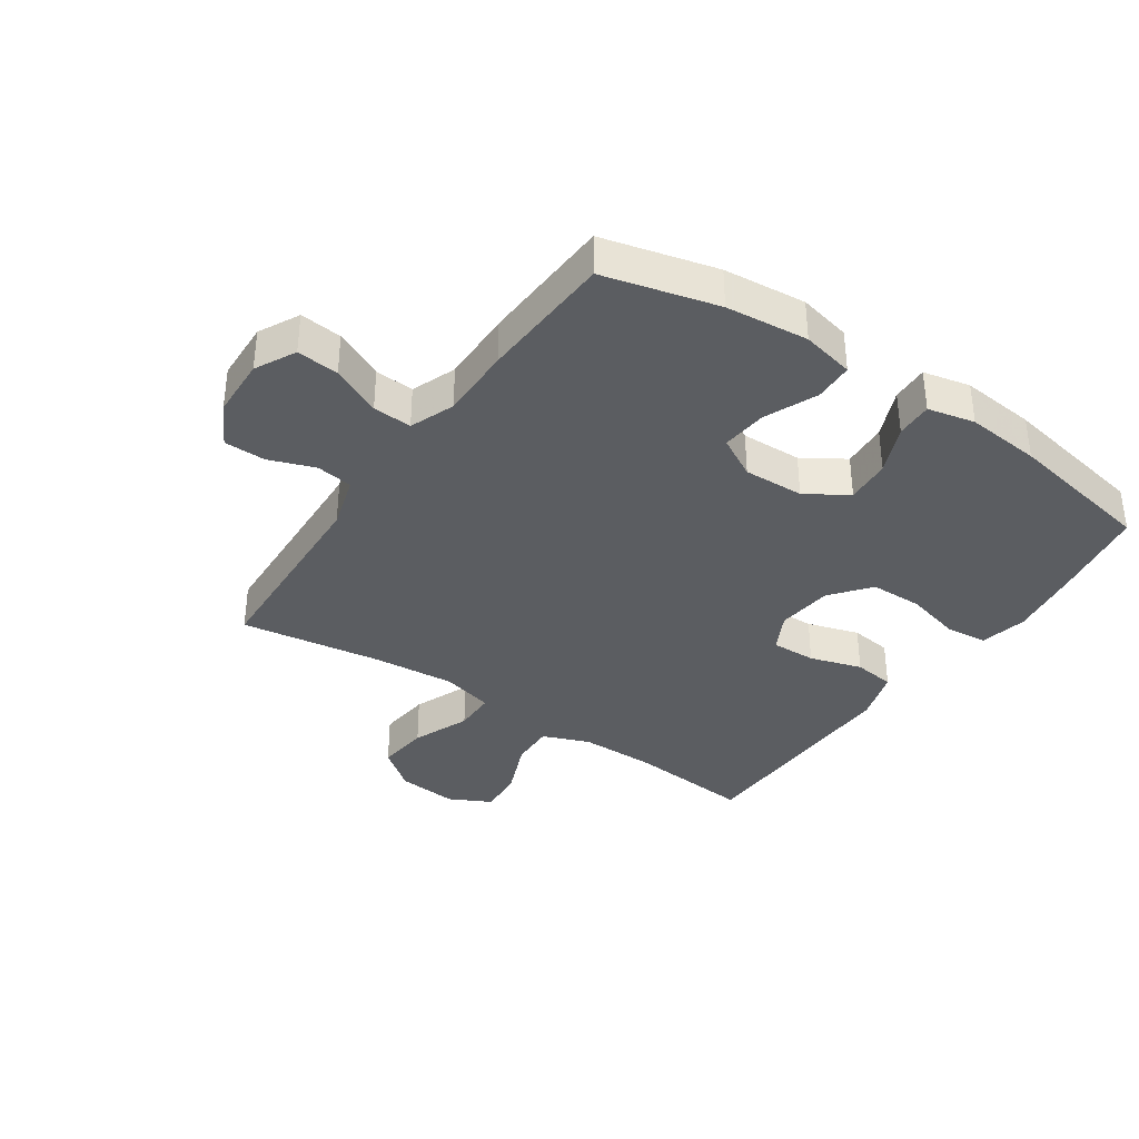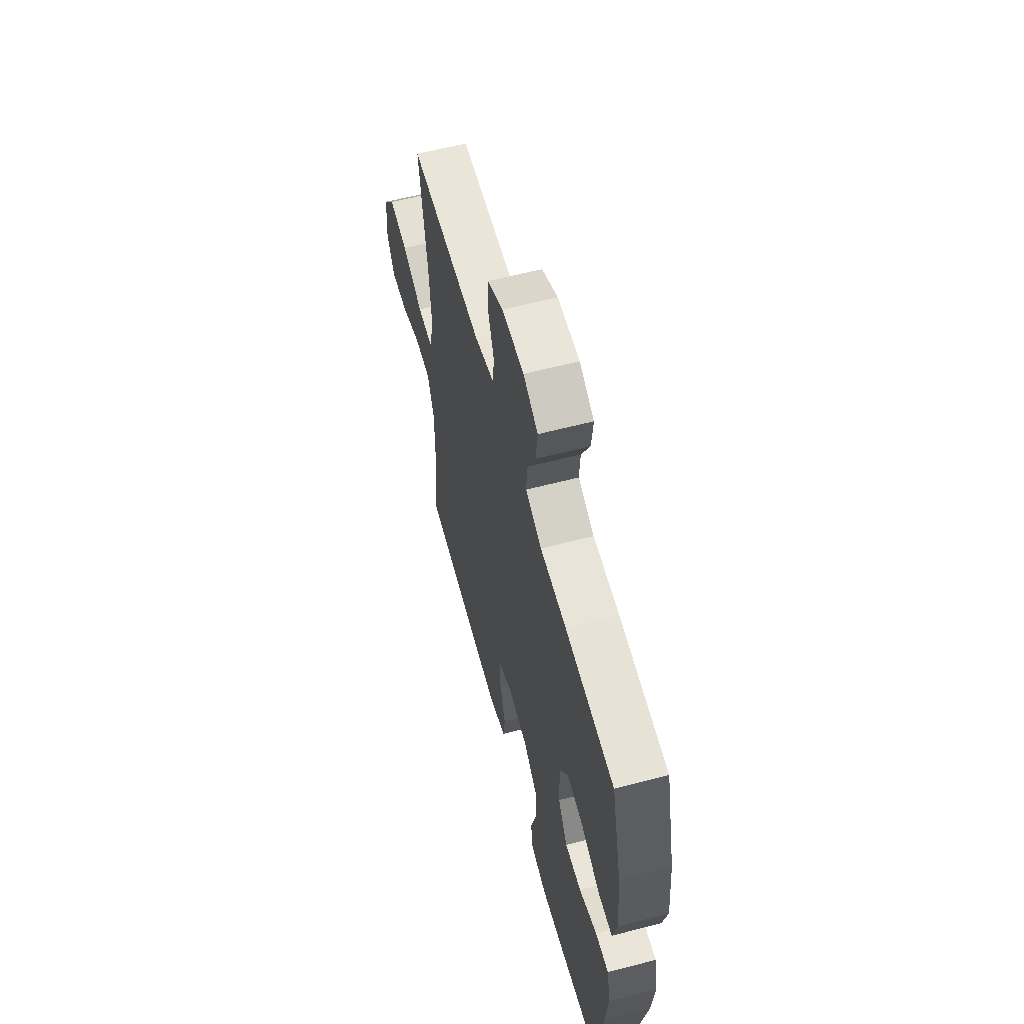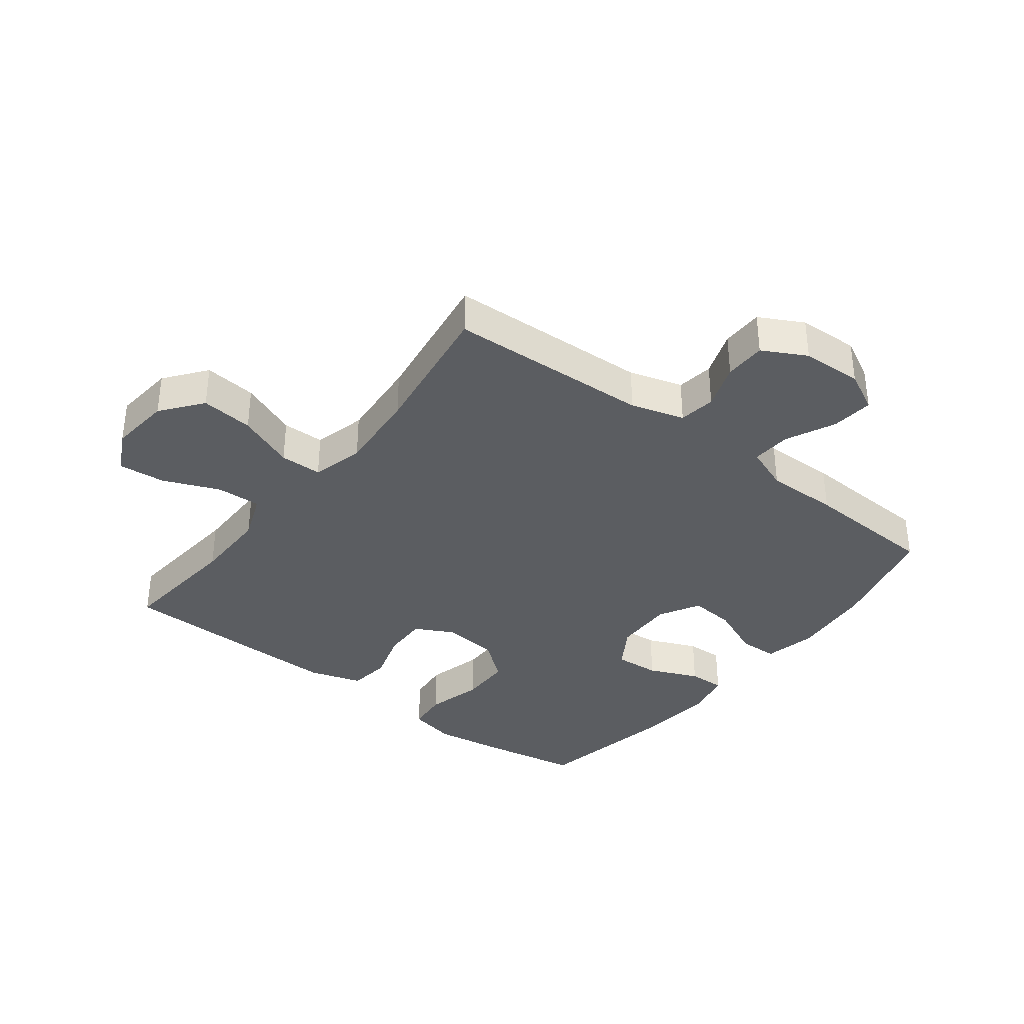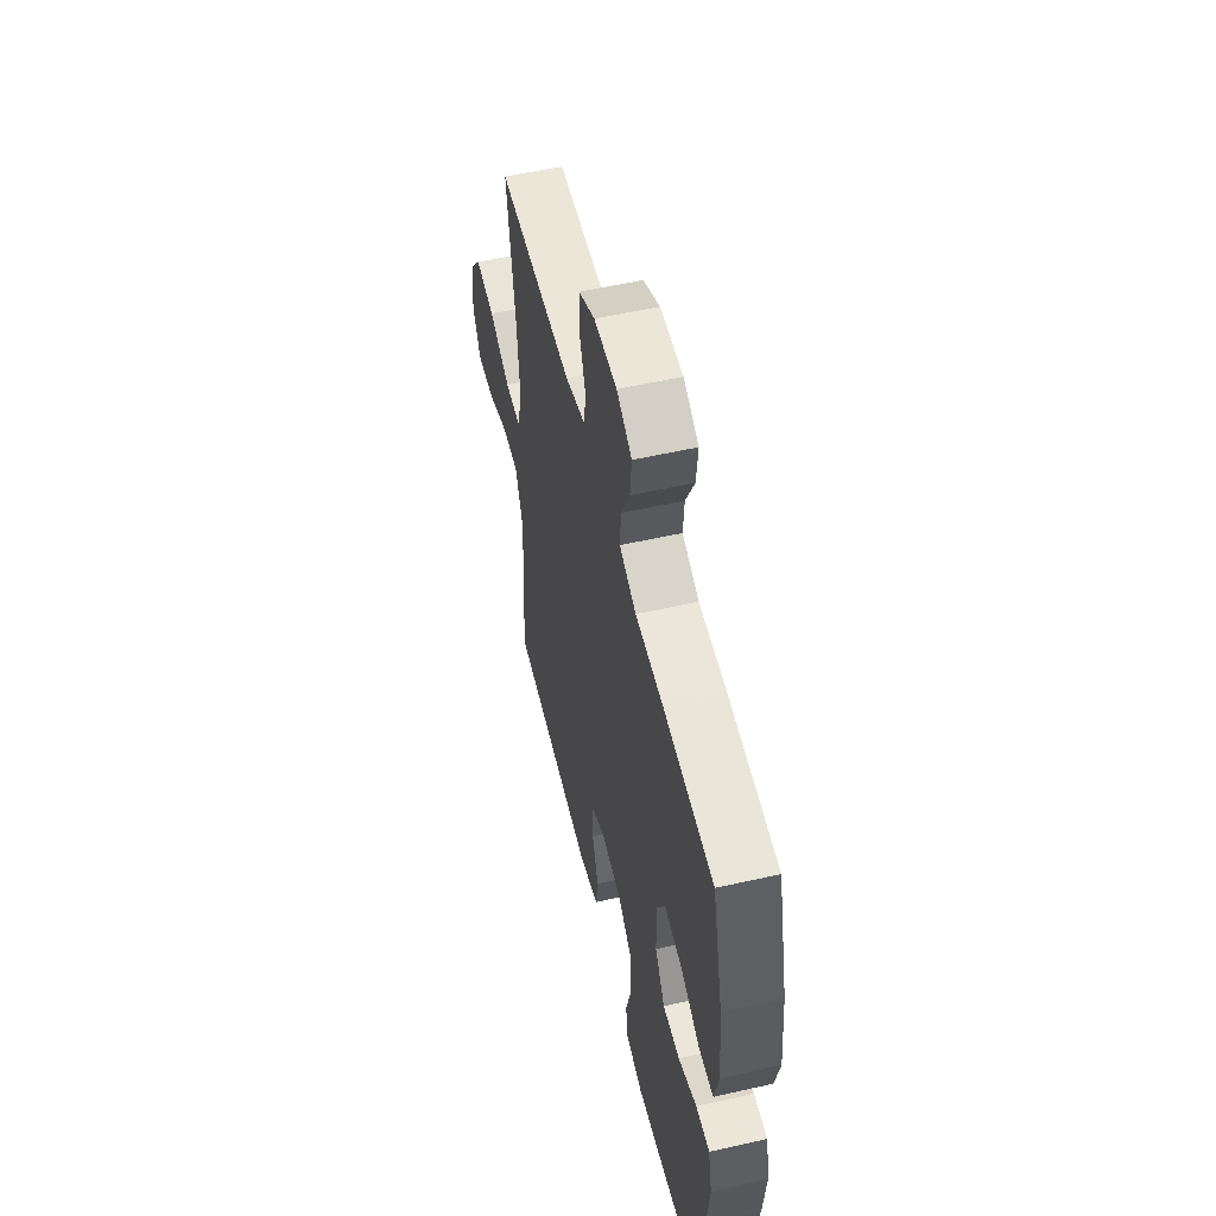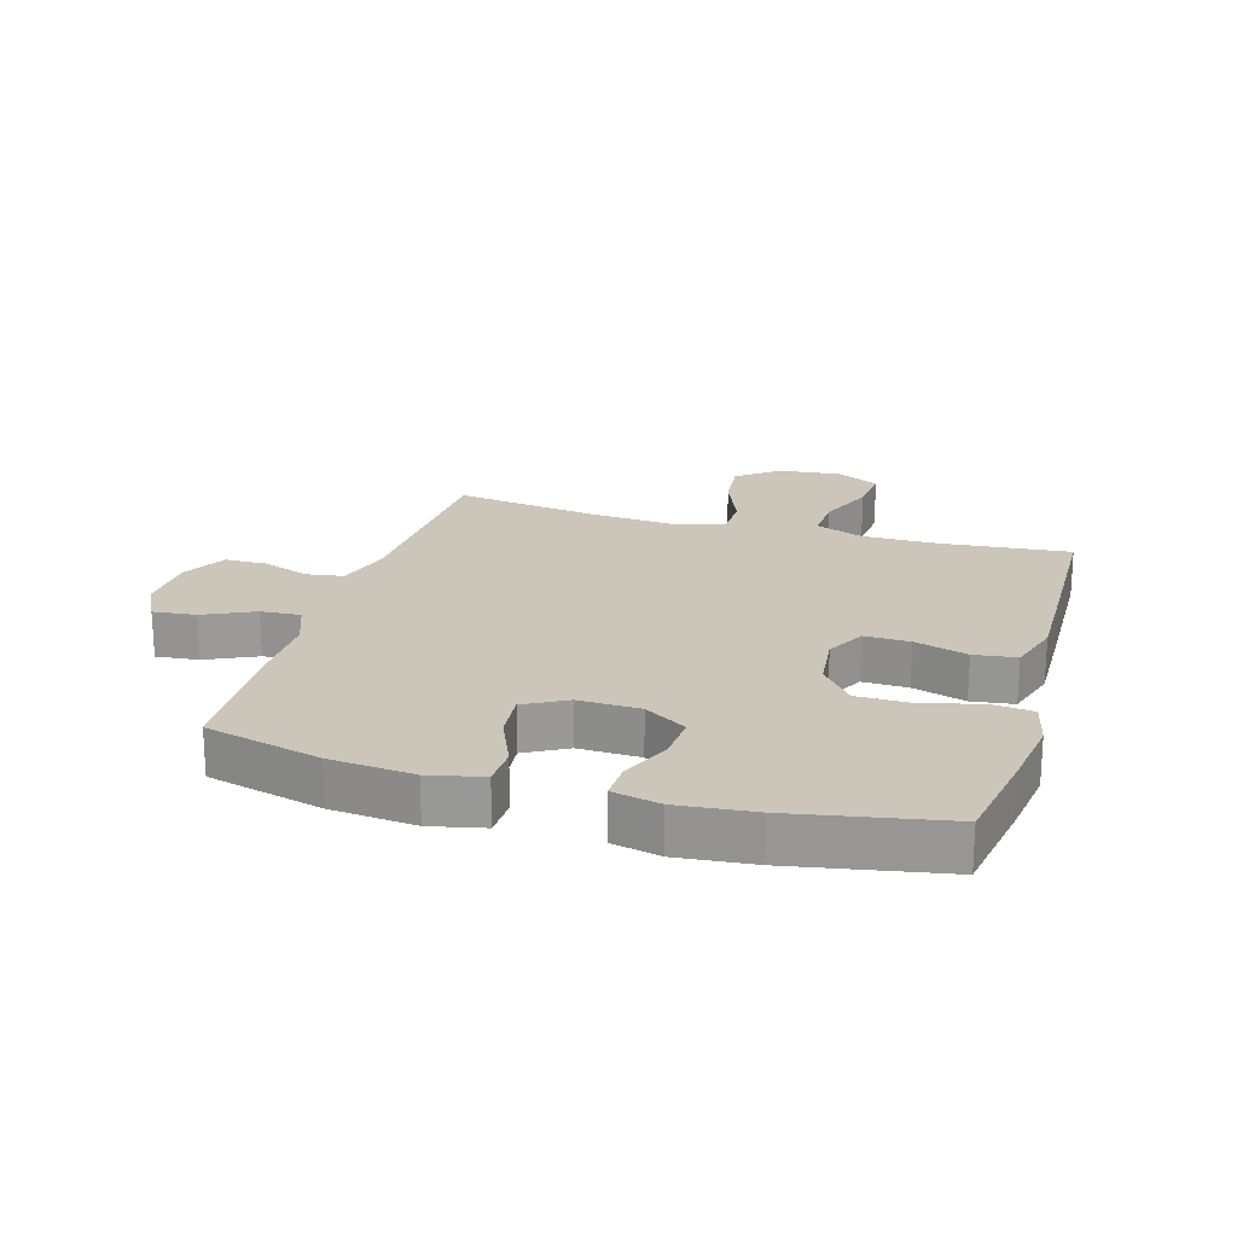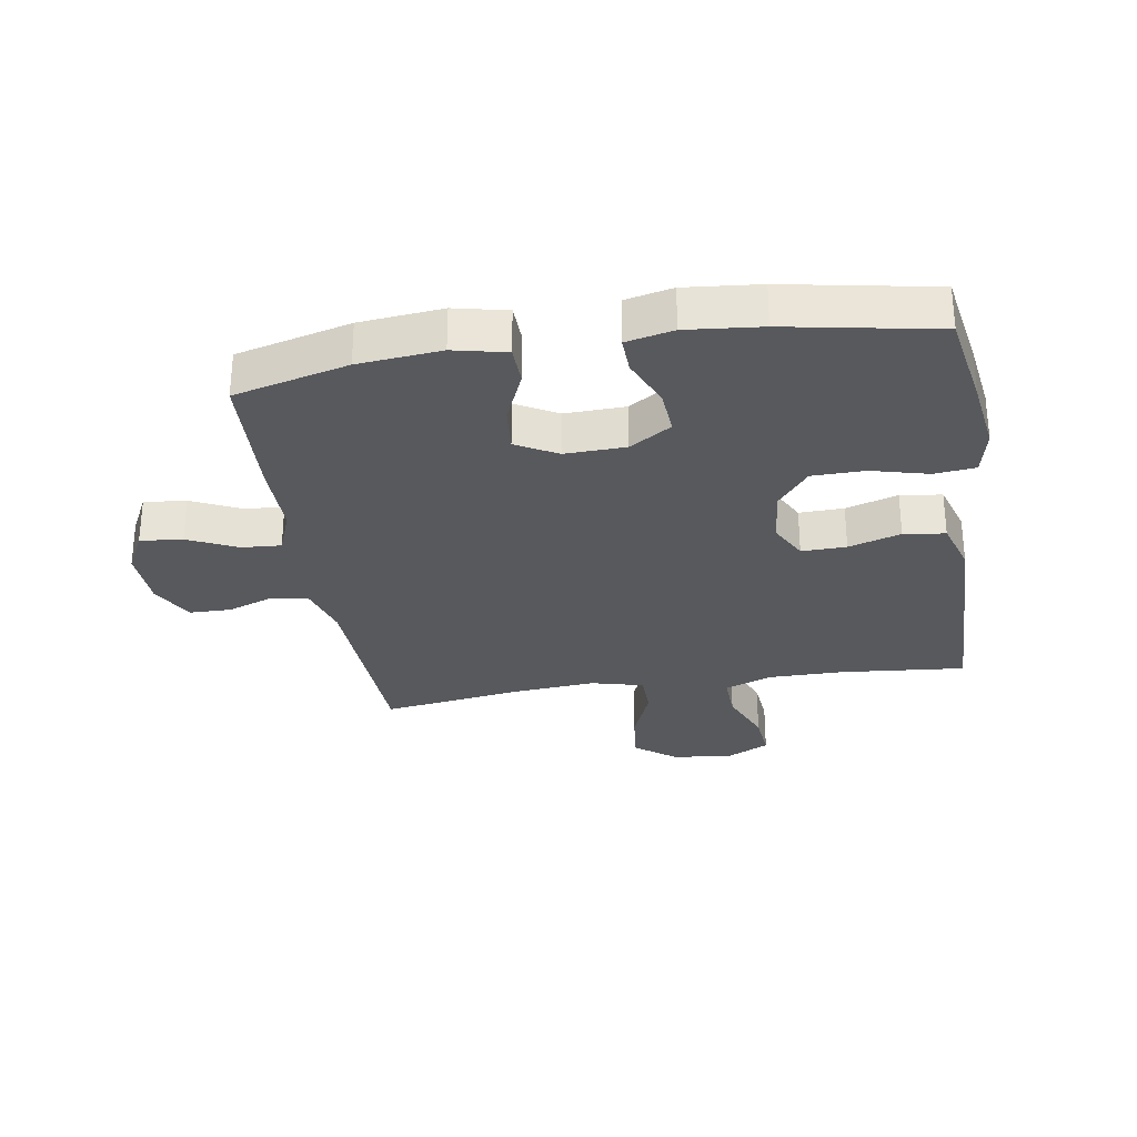
<metadata>
{"format":"obj","ext":"obj","renderer":"f3d","projection":"perspective","resolution":1024,"background":"white","views":[{"elev":-36.1,"azim":55.7,"up":"+Y"},{"elev":60.4,"azim":75.1,"up":"+Z"},{"elev":-35.9,"azim":-37.6,"up":"+Y"},{"elev":55.5,"azim":76.6,"up":"+Z"},{"elev":21.0,"azim":106.3,"up":"+Y"},{"elev":-29.7,"azim":99.1,"up":"+Y"}]}
</metadata>
<code>
v 0.5 0.07 -0.5
v 0.34 0.07 -0.528
v 0.223 0.07 -0.545
v 0.146 0.07 -0.528
v 0.139 0.07 -0.461
v 0.163 0.07 -0.368
v 0.162 0.07 -0.282
v 0.098 0.07 -0.231
v 0.006 0.07 -0.221
v -0.057 0.07 -0.254
v -0.055 0.07 -0.327
v -0.029 0.07 -0.412
v -0.038 0.07 -0.48
v -0.124 0.07 -0.507
v -0.253 0.07 -0.505
v -0.5 0.07 -0.5
v -0.481 0.07 -0.295
v -0.481 0.07 -0.171
v -0.511 0.07 -0.094
v -0.584 0.07 -0.097
v -0.676 0.07 -0.135
v -0.753 0.07 -0.142
v -0.788 0.07 -0.073
v -0.778 0.07 0.027
v -0.726 0.07 0.094
v -0.64 0.07 0.085
v -0.546 0.07 0.047
v -0.477 0.07 0.048
v -0.455 0.07 0.134
v -0.466 0.07 0.269
v -0.5 0.07 0.5
v -0.169 0.07 0.515
v -0.082 0.07 0.541
v -0.073 0.07 0.601
v -0.1 0.07 0.676
v -0.099 0.07 0.744
v -0.028 0.07 0.782
v 0.071 0.07 0.786
v 0.137 0.07 0.752
v 0.13 0.07 0.683
v 0.092 0.07 0.602
v 0.088 0.07 0.538
v 0.161 0.07 0.51
v 0.28 0.07 0.511
v 0.5 0.07 0.5
v 0.547 0.07 0.314
v 0.56 0.07 0.179
v 0.541 0.07 0.093
v 0.477 0.07 0.091
v 0.391 0.07 0.128
v 0.316 0.07 0.135
v 0.279 0.07 0.068
v 0.282 0.07 -0.031
v 0.325 0.07 -0.099
v 0.399 0.07 -0.094
v 0.48 0.07 -0.059
v 0.54 0.07 -0.057
v 0.557 0.07 -0.134
v 0.545 0.07 -0.256
v 0.5 0 -0.5
v 0.34 0 -0.528
v 0.223 0 -0.545
v 0.146 0 -0.528
v 0.139 0 -0.461
v 0.163 0 -0.368
v 0.162 0 -0.282
v 0.098 0 -0.231
v 0.006 0 -0.221
v -0.057 0 -0.254
v -0.055 0 -0.327
v -0.029 0 -0.412
v -0.038 0 -0.48
v -0.124 0 -0.507
v -0.253 0 -0.505
v -0.5 0 -0.5
v -0.481 0 -0.295
v -0.481 0 -0.171
v -0.511 0 -0.094
v -0.584 0 -0.097
v -0.676 0 -0.135
v -0.753 0 -0.142
v -0.788 0 -0.073
v -0.778 0 0.027
v -0.726 0 0.094
v -0.64 0 0.085
v -0.546 0 0.047
v -0.477 0 0.048
v -0.455 0 0.134
v -0.466 0 0.269
v -0.5 0 0.5
v -0.169 0 0.515
v -0.082 0 0.541
v -0.073 0 0.601
v -0.1 0 0.676
v -0.099 0 0.744
v -0.028 0 0.782
v 0.071 0 0.786
v 0.137 0 0.752
v 0.13 0 0.683
v 0.092 0 0.602
v 0.088 0 0.538
v 0.161 0 0.51
v 0.28 0 0.511
v 0.5 0 0.5
v 0.547 0 0.314
v 0.56 0 0.179
v 0.541 0 0.093
v 0.477 0 0.091
v 0.391 0 0.128
v 0.316 0 0.135
v 0.279 0 0.068
v 0.282 0 -0.031
v 0.325 0 -0.099
v 0.399 0 -0.094
v 0.48 0 -0.059
v 0.54 0 -0.057
v 0.557 0 -0.134
v 0.545 0 -0.256
f 4 5 6
f 3 4 6
f 2 3 6
f 1 2 6
f 59 1 6
f 58 59 6
f 57 58 6
f 56 57 6
f 55 56 6
f 54 55 6 7
f 53 54 7 8
f 52 53 8 9
f 51 52 9 10
f 48 49 50
f 47 48 50
f 46 47 50
f 45 46 50
f 44 45 50
f 43 44 50
f 42 43 50 51
f 39 40 41
f 38 39 41
f 37 38 41
f 36 37 41
f 35 36 41
f 34 35 41
f 33 34 41 42
f 42 51 10
f 33 42 10
f 32 33 10
f 25 26 27
f 24 25 27
f 23 24 27
f 22 23 27
f 21 22 27
f 20 21 27
f 19 20 27 28
f 18 19 28 29
f 15 16 17
f 14 15 17
f 13 14 17
f 12 13 17
f 11 12 17
f 11 17 18 29
f 32 10 11
f 31 32 11
f 30 31 11
f 11 29 30
f 65 64 63
f 65 63 62
f 65 62 61
f 65 61 60
f 65 60 118
f 65 118 117
f 65 117 116
f 65 116 115
f 65 115 114
f 66 65 114 113
f 67 66 113 112
f 68 67 112 111
f 69 68 111 110
f 109 108 107
f 109 107 106
f 109 106 105
f 109 105 104
f 109 104 103
f 109 103 102
f 110 109 102 101
f 100 99 98
f 100 98 97
f 100 97 96
f 100 96 95
f 100 95 94
f 100 94 93
f 101 100 93 92
f 69 110 101
f 69 101 92
f 69 92 91
f 86 85 84
f 86 84 83
f 86 83 82
f 86 82 81
f 86 81 80
f 86 80 79
f 87 86 79 78
f 88 87 78 77
f 76 75 74
f 76 74 73
f 76 73 72
f 76 72 71
f 76 71 70
f 88 77 76 70
f 70 69 91
f 70 91 90
f 70 90 89
f 89 88 70
f 1 60 61 2
f 2 61 62 3
f 3 62 63 4
f 4 63 64 5
f 5 64 65 6
f 6 65 66 7
f 7 66 67 8
f 8 67 68 9
f 9 68 69 10
f 10 69 70 11
f 11 70 71 12
f 12 71 72 13
f 13 72 73 14
f 14 73 74 15
f 15 74 75 16
f 16 75 76 17
f 17 76 77 18
f 18 77 78 19
f 19 78 79 20
f 20 79 80 21
f 21 80 81 22
f 22 81 82 23
f 23 82 83 24
f 24 83 84 25
f 25 84 85 26
f 26 85 86 27
f 27 86 87 28
f 28 87 88 29
f 29 88 89 30
f 30 89 90 31
f 31 90 91 32
f 32 91 92 33
f 33 92 93 34
f 34 93 94 35
f 35 94 95 36
f 36 95 96 37
f 37 96 97 38
f 38 97 98 39
f 39 98 99 40
f 40 99 100 41
f 41 100 101 42
f 42 101 102 43
f 43 102 103 44
f 44 103 104 45
f 45 104 105 46
f 46 105 106 47
f 47 106 107 48
f 48 107 108 49
f 49 108 109 50
f 50 109 110 51
f 51 110 111 52
f 52 111 112 53
f 53 112 113 54
f 54 113 114 55
f 55 114 115 56
f 56 115 116 57
f 57 116 117 58
f 58 117 118 59
f 59 118 60 1

</code>
